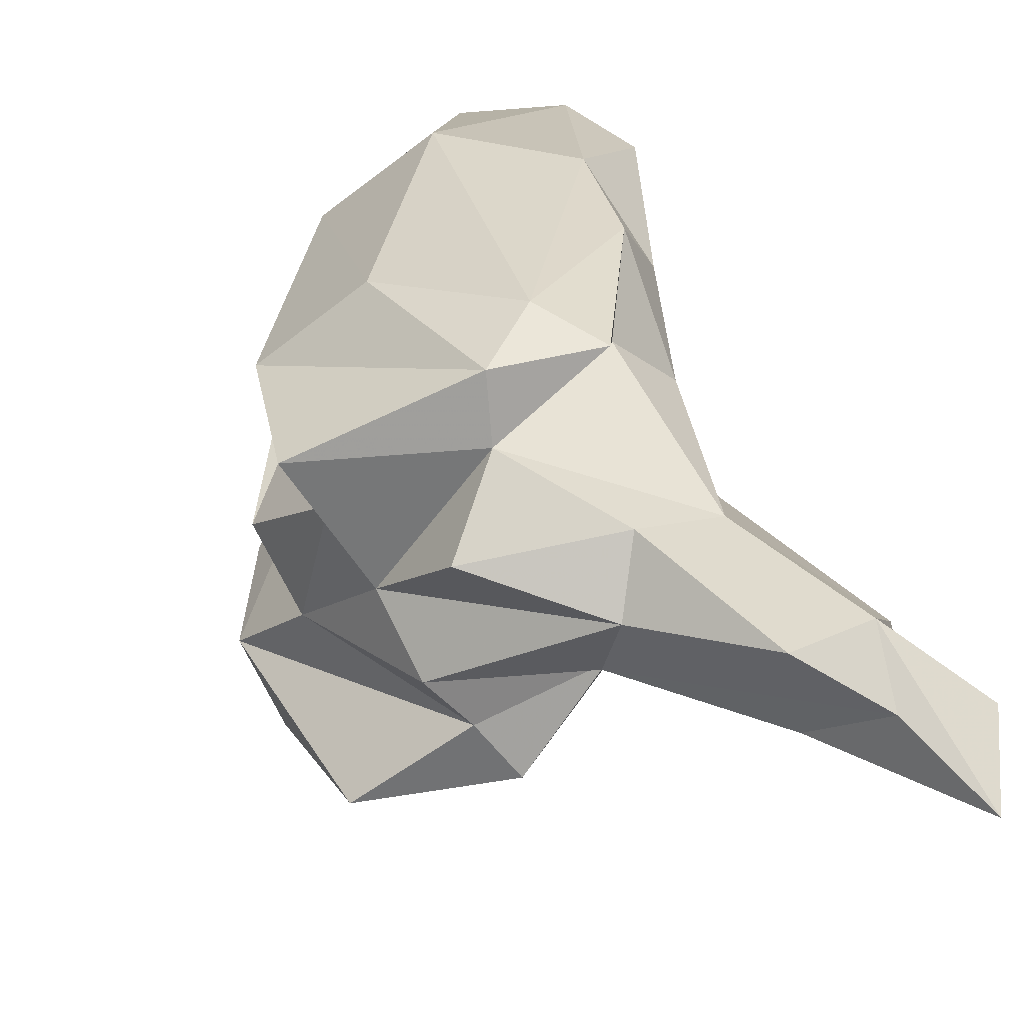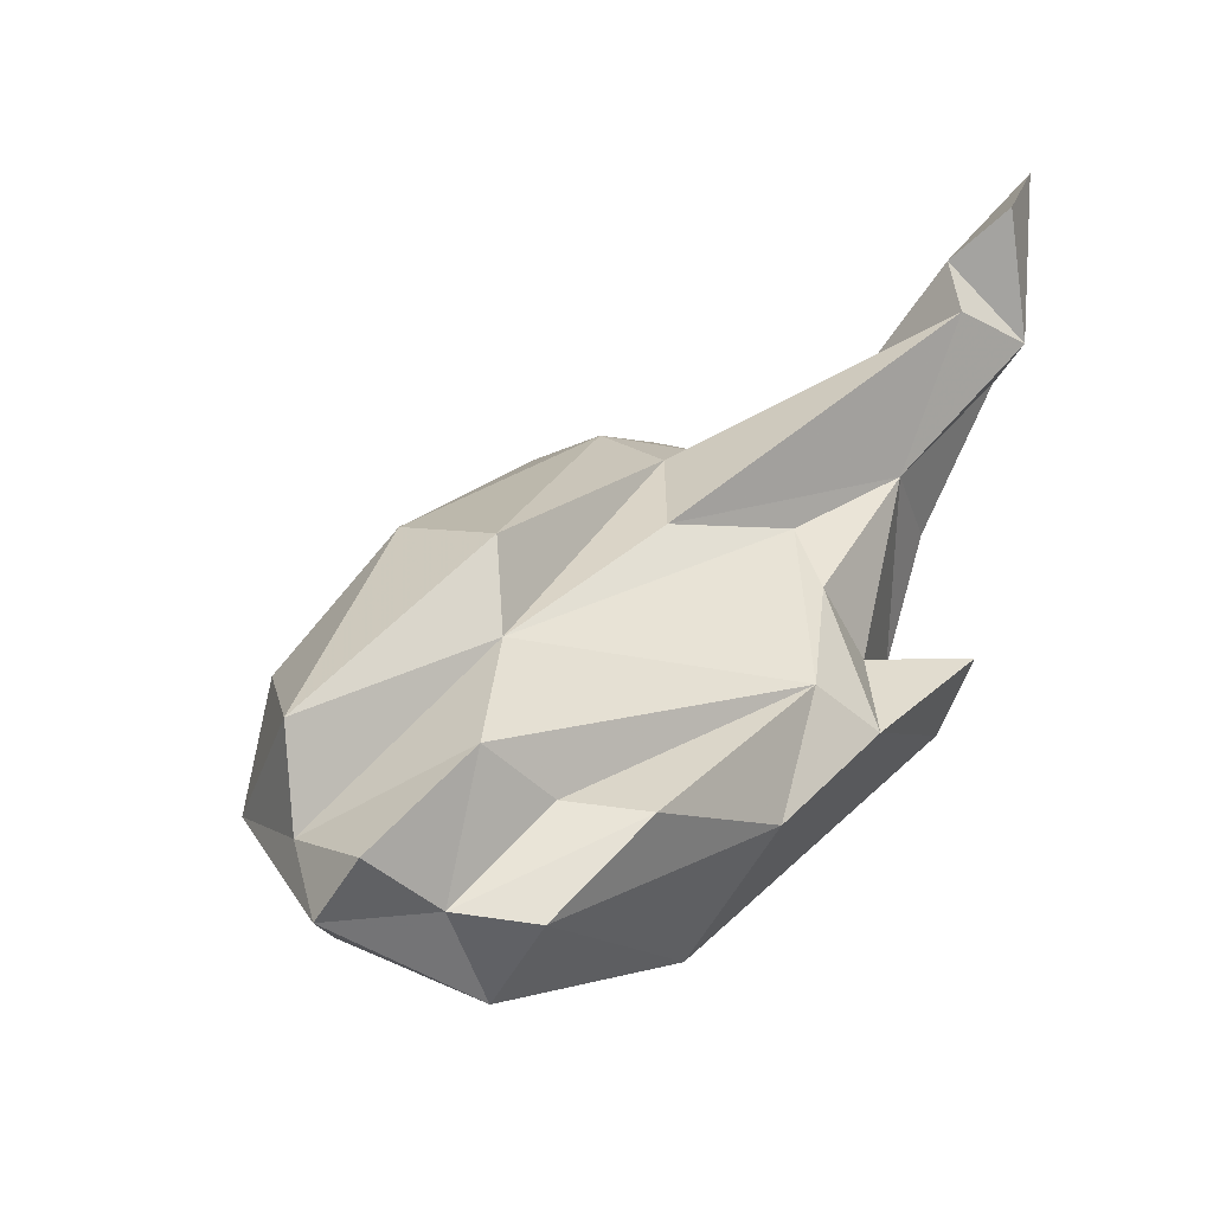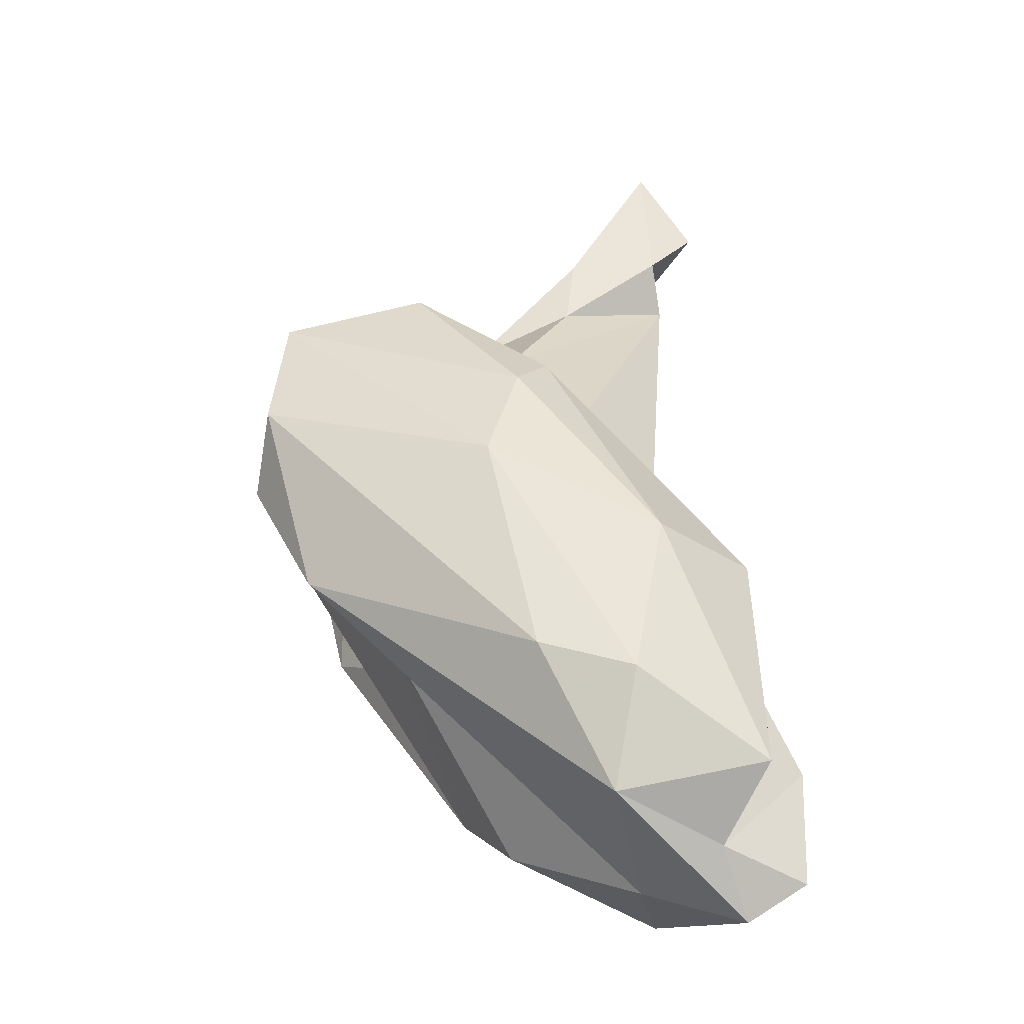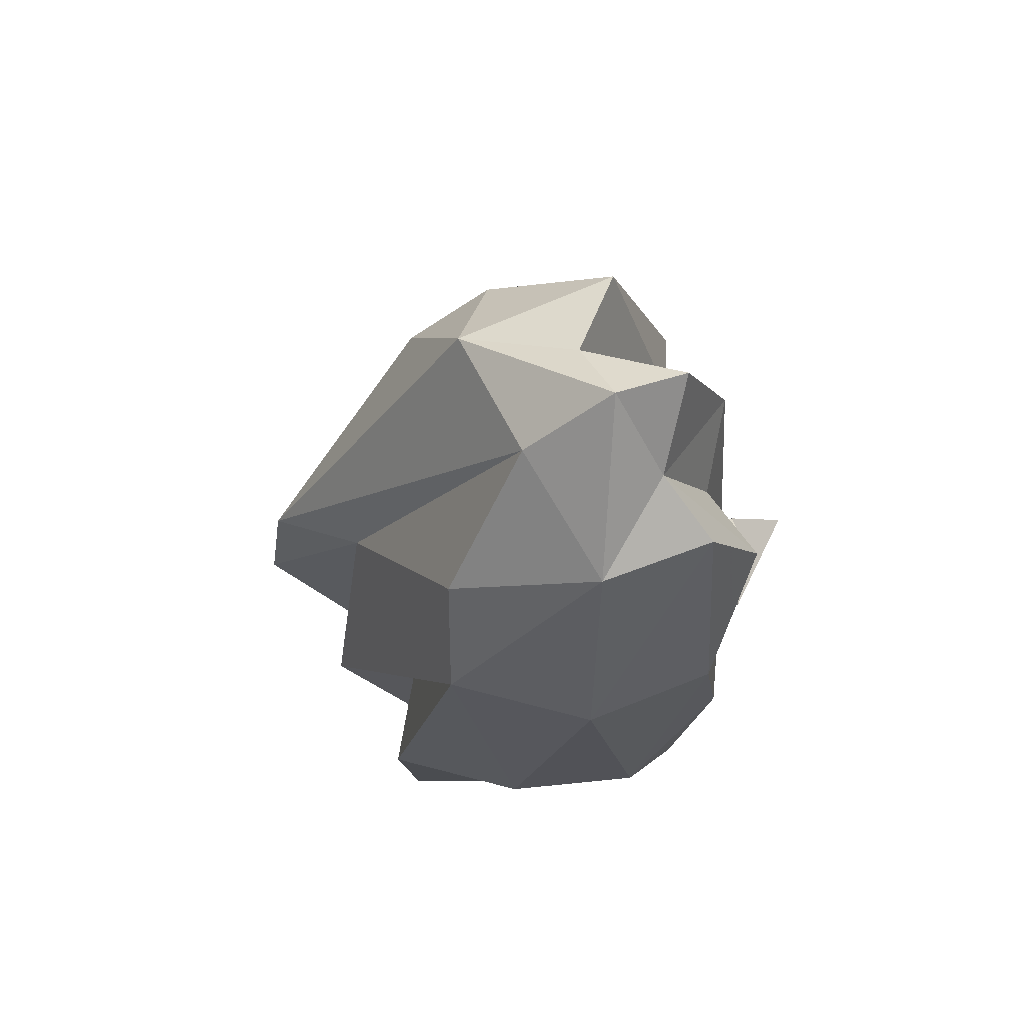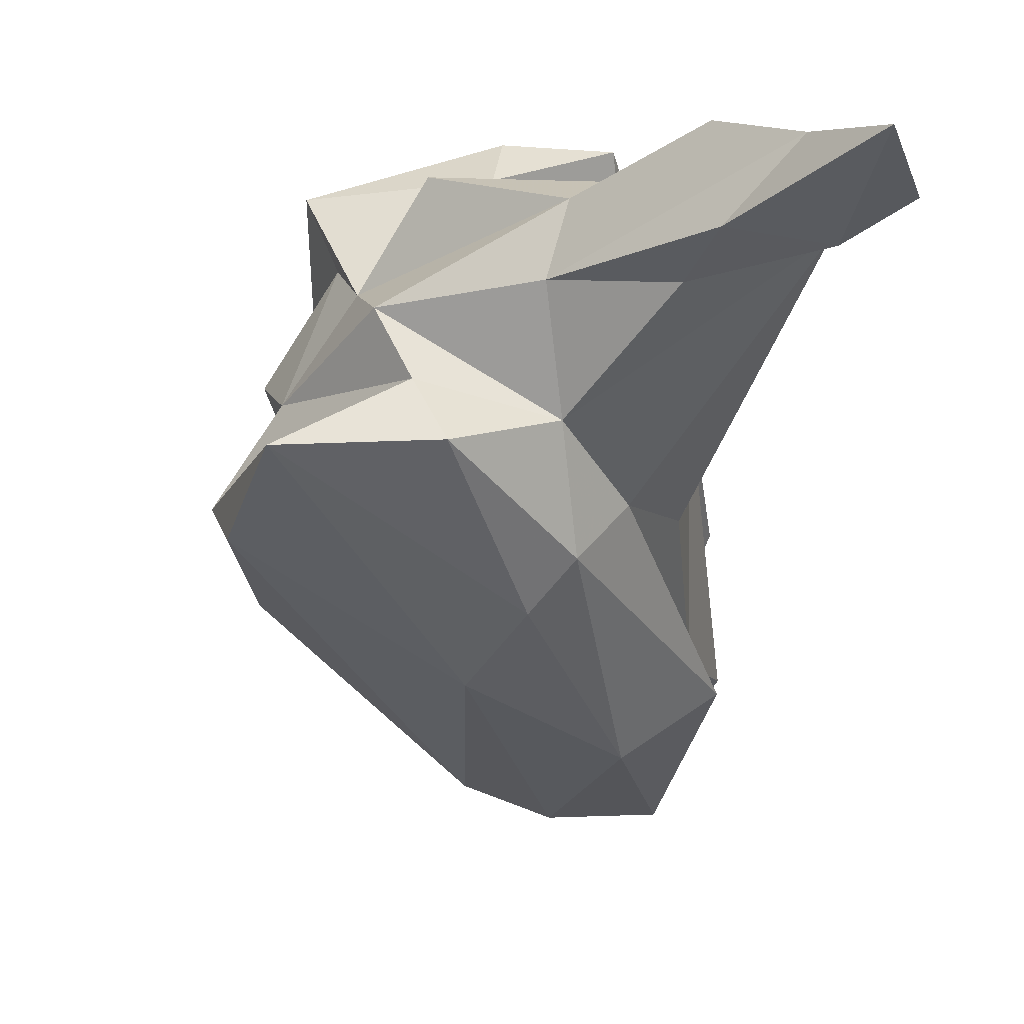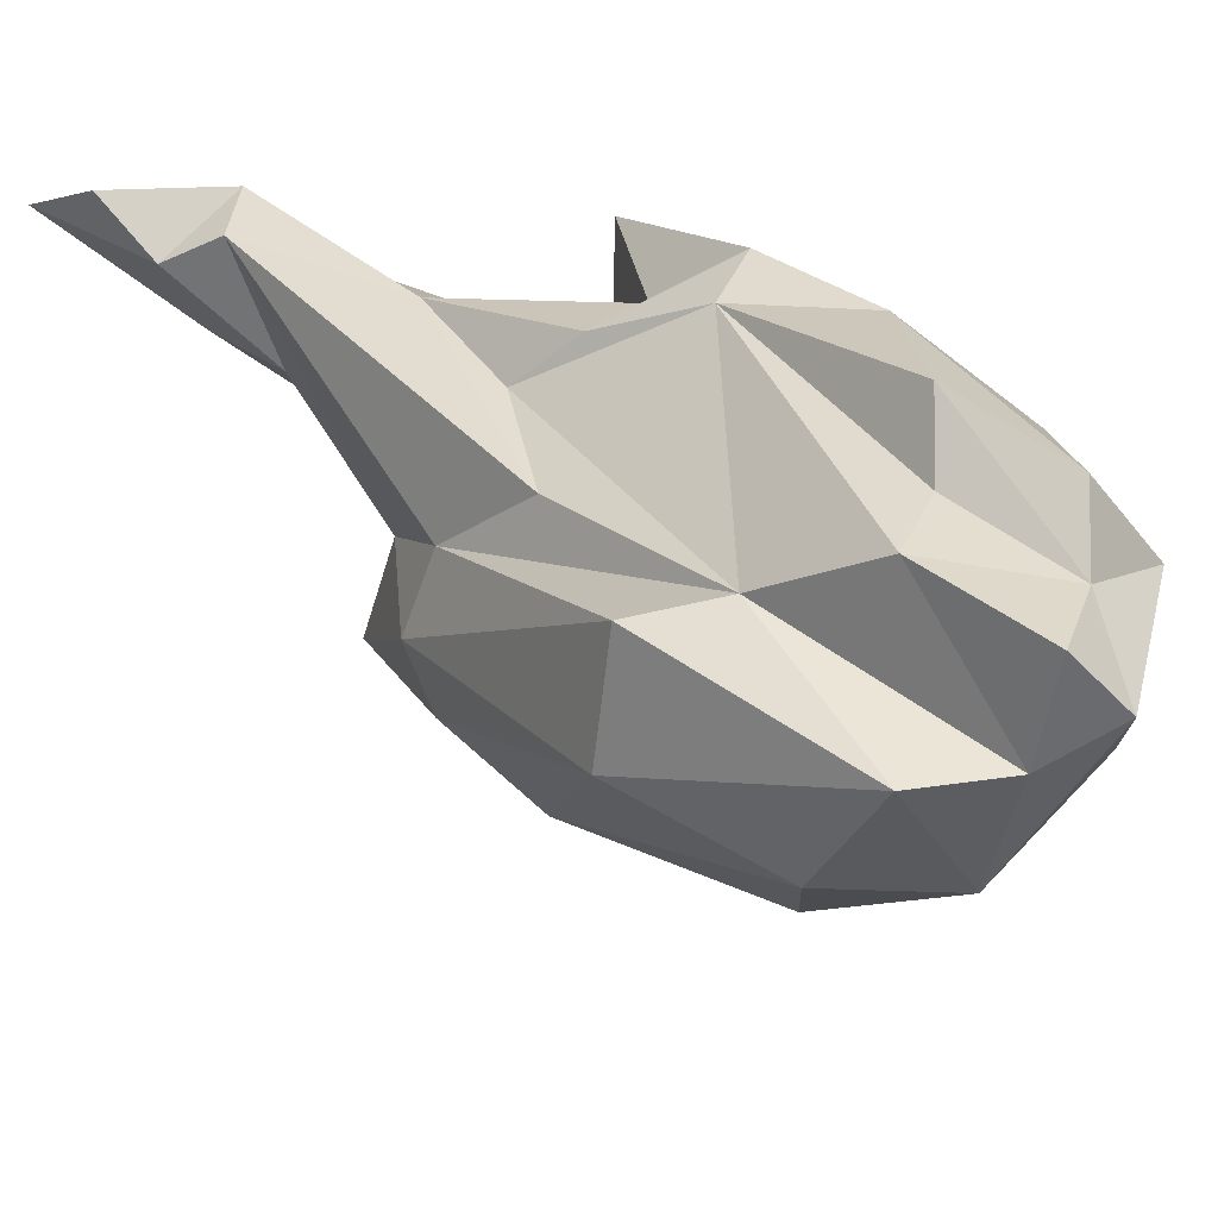
<metadata>
{"format":"obj","ext":"obj","renderer":"f3d","projection":"perspective","resolution":1024,"background":"white","views":[{"elev":78.5,"azim":157.5,"up":"+Z"},{"elev":-25.6,"azim":-113.7,"up":"+Y"},{"elev":-1.8,"azim":169.8,"up":"+Y"},{"elev":-59.9,"azim":-165.6,"up":"+Y"},{"elev":7.4,"azim":171.6,"up":"+Z"},{"elev":-39.4,"azim":-74.0,"up":"+Z"}]}
</metadata>
<code>
v 180.9 266.4 108.8
v 182 228.8 77.88
v 182.1 226.9 86.95
v 183.4 222.9 72.71
v 183.7 260.5 106.8
v 185.3 260.6 111.9
v 184.3 264.2 106.5
v 185.9 221.9 77.82
v 184.1 227.5 82.65
v 184.9 241.5 79.62
v 188.8 225.5 71.22
v 185.4 236.2 80.23
v 184.1 221.2 82.15
v 185.8 236.9 97.75
v 187.2 235.5 102.2
v 183.8 271.4 112.2
v 186.4 230.5 69.71
v 187.2 220.9 71.87
v 187.5 243.5 99.33
v 188.3 245.9 90.53
v 193.6 223.8 93.71
v 190.1 263.9 107.4
v 189.6 247.9 98.81
v 191.2 244.2 76.59
v 190.3 241.2 103.3
v 191.2 260 104.5
v 186.2 265.2 111.9
v 188.9 252.3 105.3
v 192.3 252.1 92.28
v 189.9 260.6 112.6
v 186.7 229.2 95.97
v 195.4 228.8 70.46
v 191.6 243.2 111.1
v 194.2 239.3 109.9
v 194 235.9 71.14
v 192.9 222.3 74.71
v 190.3 219.1 81.81
v 193.9 251.8 109.5
v 197.6 257 104.6
v 199.2 223.5 82.82
v 197.7 242.1 111.5
v 196.6 255.9 97.28
v 196.2 255.8 108.7
v 195.6 254.9 89.85
v 201 224.7 89.9
v 206.3 236.7 86.11
v 201 233.8 104.8
v 202.9 250.2 109.8
v 199.3 237.2 73.6
v 211.6 240.5 85.39
v 198.8 245.4 109.6
v 205 234.8 95.07
v 204.5 256.5 99.6
v 198.1 253.8 86.77
v 206.6 248.6 103.5
v 207.9 234.7 101.3
v 206.2 253.9 103.1
v 203.1 259.8 96.77
v 213.8 251.5 90.76
v 208.8 241.9 108.5
v 210.6 247.4 97.47
v 207.2 243.9 104.5
v 200.8 249.1 82.08
v 211.3 241.9 97.94
v 212 257.5 96.39
v 214.4 246.3 91.73
g foo
f 34 15 31
f 33 15 34
f 33 34 41
f 34 31 21
f 47 34 21
f 41 34 47
f 14 3 31
f 25 15 33
f 14 31 15
f 31 3 13
f 51 25 33
f 51 33 41
f 21 13 37
f 31 13 21
f 41 47 56
f 60 51 41
f 45 21 37
f 47 21 45
f 56 47 45
f 60 41 56
f 14 9 3
f 15 19 14
f 19 15 25
f 28 19 25
f 38 28 51
f 51 28 25
f 3 8 13
f 8 3 9
f 38 51 48
f 13 8 37
f 48 51 55
f 55 60 62
f 60 55 51
f 45 37 40
f 45 52 56
f 62 56 52
f 60 56 62
f 30 6 28
f 23 19 28
f 2 14 12
f 23 12 14
f 19 23 14
f 38 30 28
f 43 30 38
f 2 9 14
f 2 4 8
f 9 2 8
f 48 43 38
f 8 4 18
f 18 37 8
f 55 43 48
f 37 18 36
f 36 40 37
f 40 36 46
f 52 64 62
f 40 46 45
f 52 45 64
f 64 45 46
f 6 5 28
f 6 30 27
f 20 28 5
f 39 27 30
f 28 20 23
f 23 20 12
f 43 39 30
f 11 4 2
f 12 11 2
f 43 57 39
f 18 4 11
f 11 32 18
f 55 57 43
f 18 32 36
f 55 62 61
f 61 57 55
f 50 46 36
f 46 61 64
f 61 62 64
f 6 16 1
f 7 5 6
f 1 7 6
f 16 6 27
f 7 26 5
f 22 16 27
f 22 26 7
f 39 26 22
f 22 27 39
f 42 29 5
f 29 20 5
f 42 5 26
f 29 10 12
f 12 20 29
f 39 42 26
f 12 10 17
f 17 11 12
f 42 39 57
f 42 57 53
f 11 17 32
f 53 57 61
f 32 50 36
f 61 66 53
f 46 66 61
f 66 46 50
f 16 7 1
f 22 7 16
f 17 10 24
f 44 10 29
f 44 24 10
f 44 29 42
f 35 17 24
f 58 44 42
f 58 42 53
f 32 17 35
f 35 49 32
f 58 53 65
f 50 32 49
f 49 59 50
f 66 65 53
f 65 66 59
f 66 50 59
f 54 24 44
f 63 35 24
f 63 24 54
f 44 58 54
f 49 35 63
f 65 54 58
f 65 63 54
f 59 49 63
f 59 63 65
g

</code>
